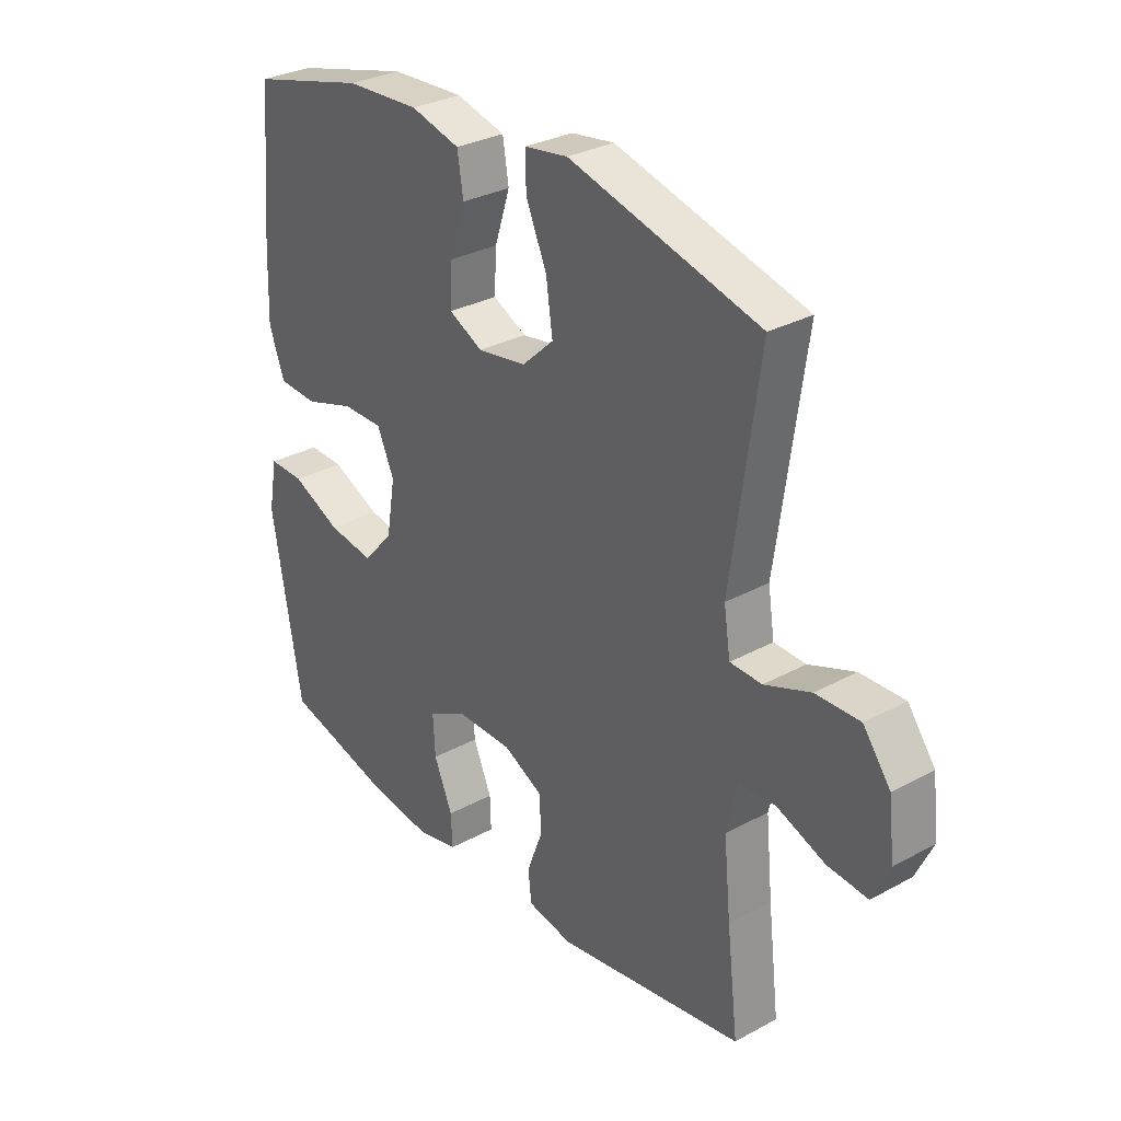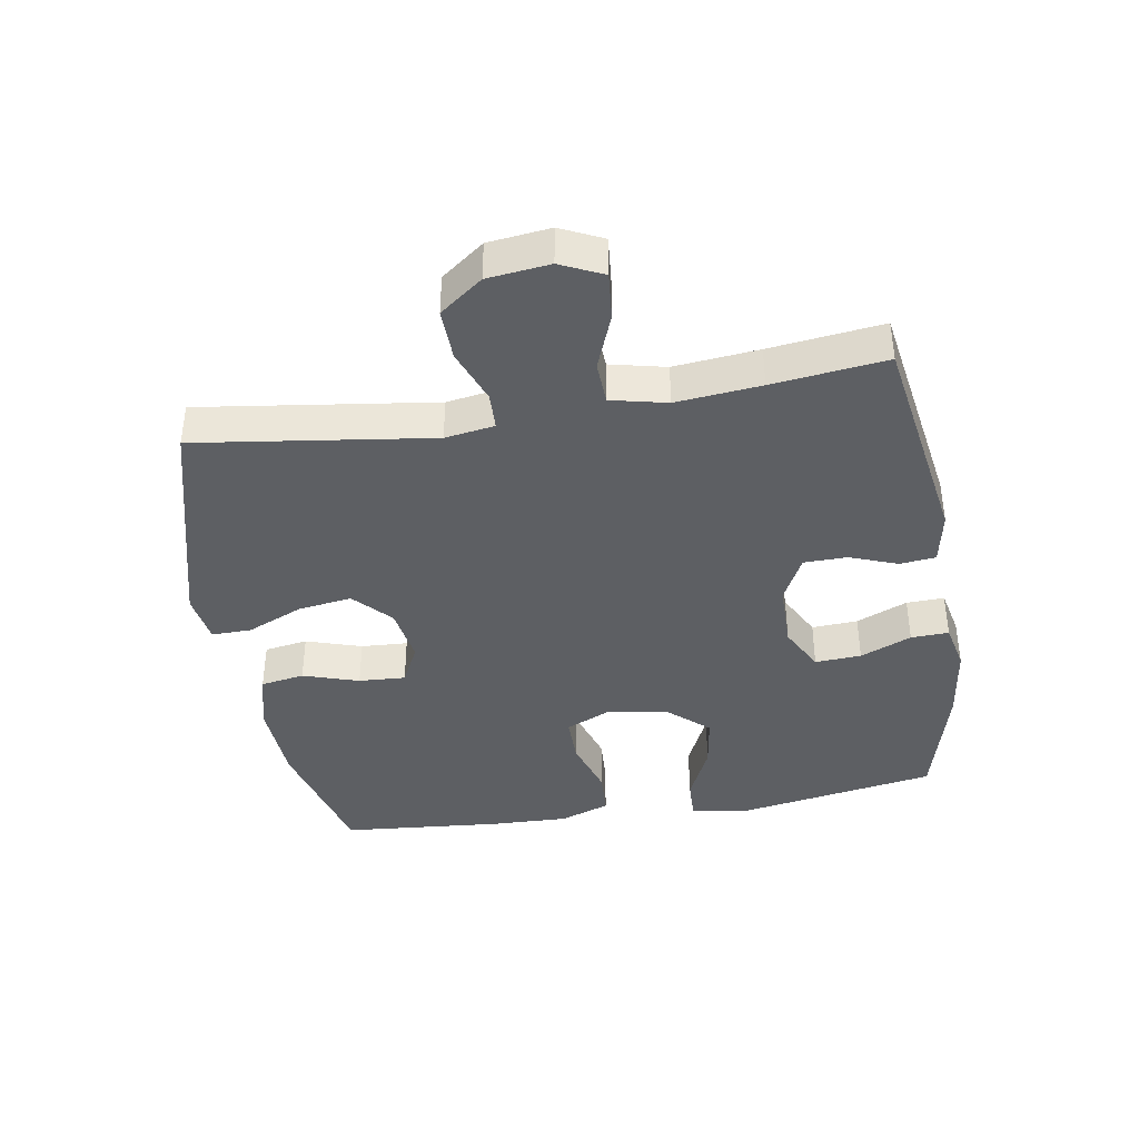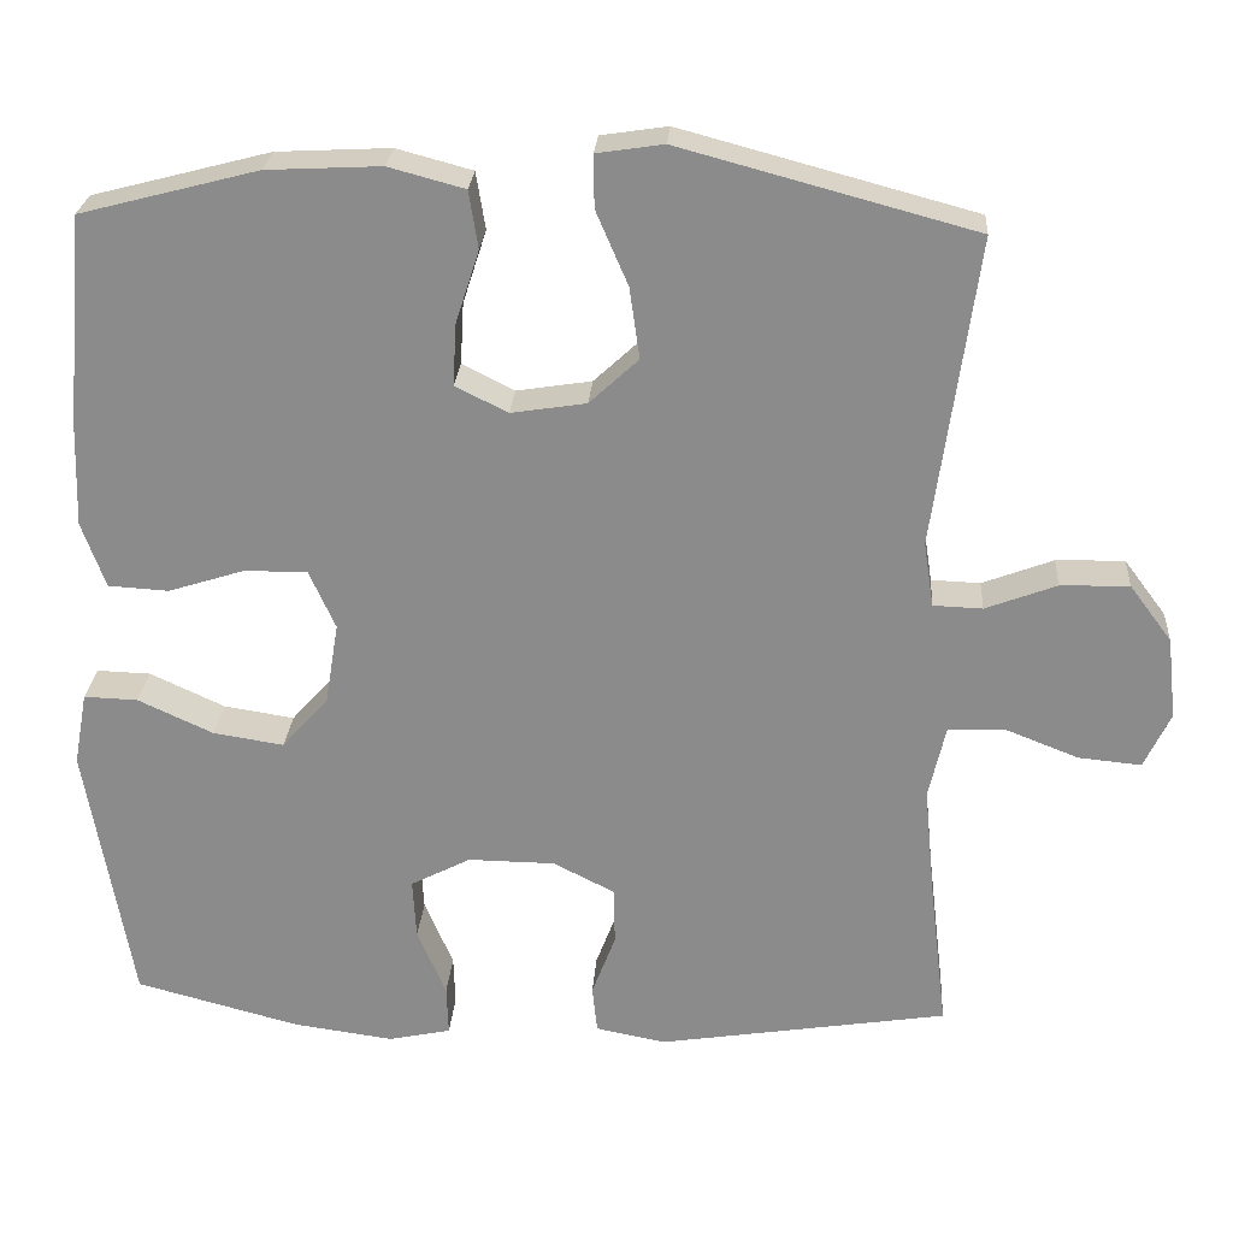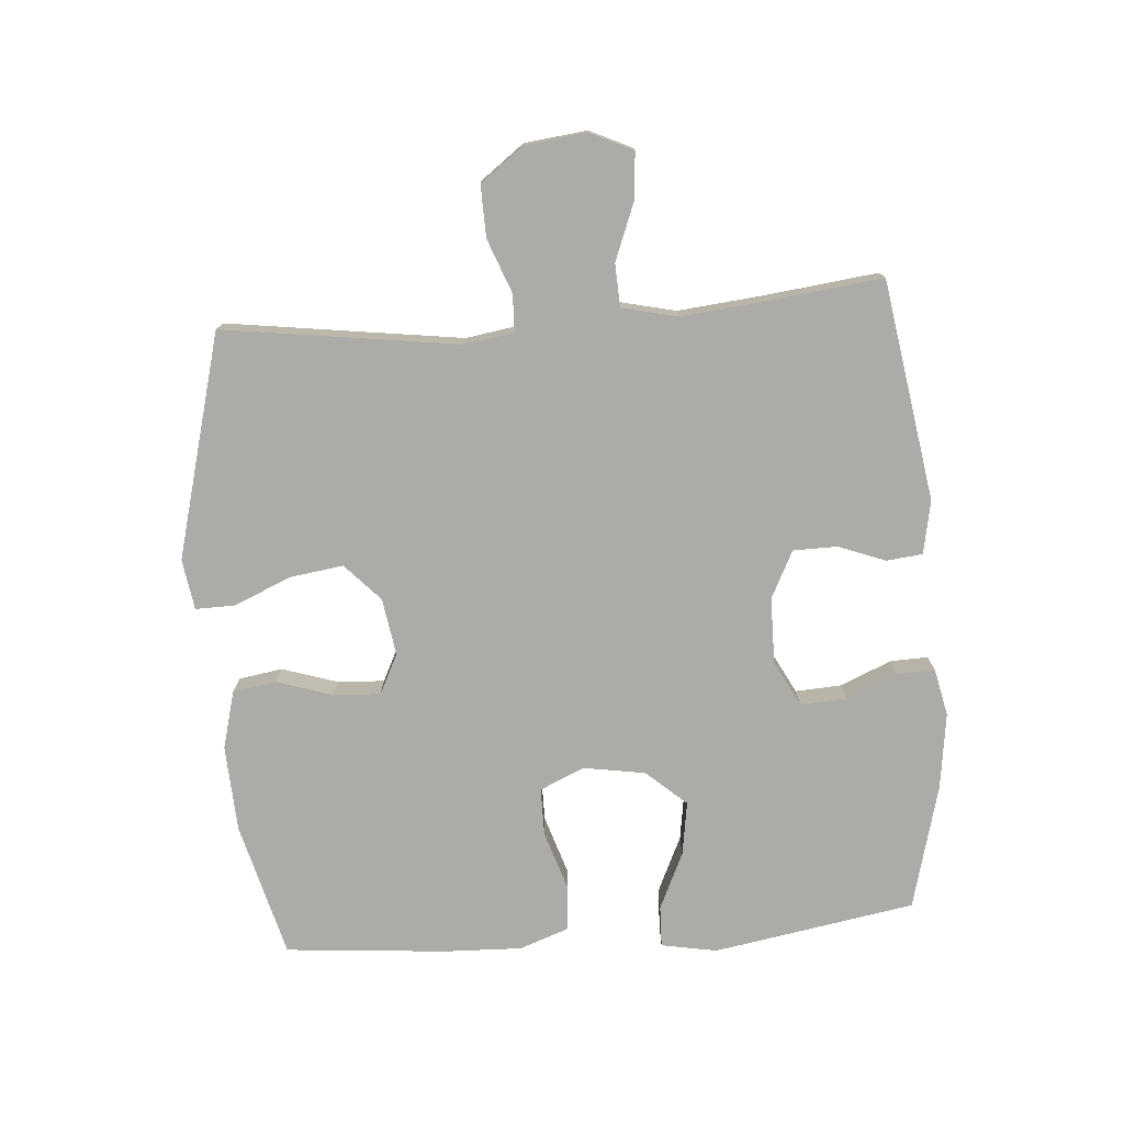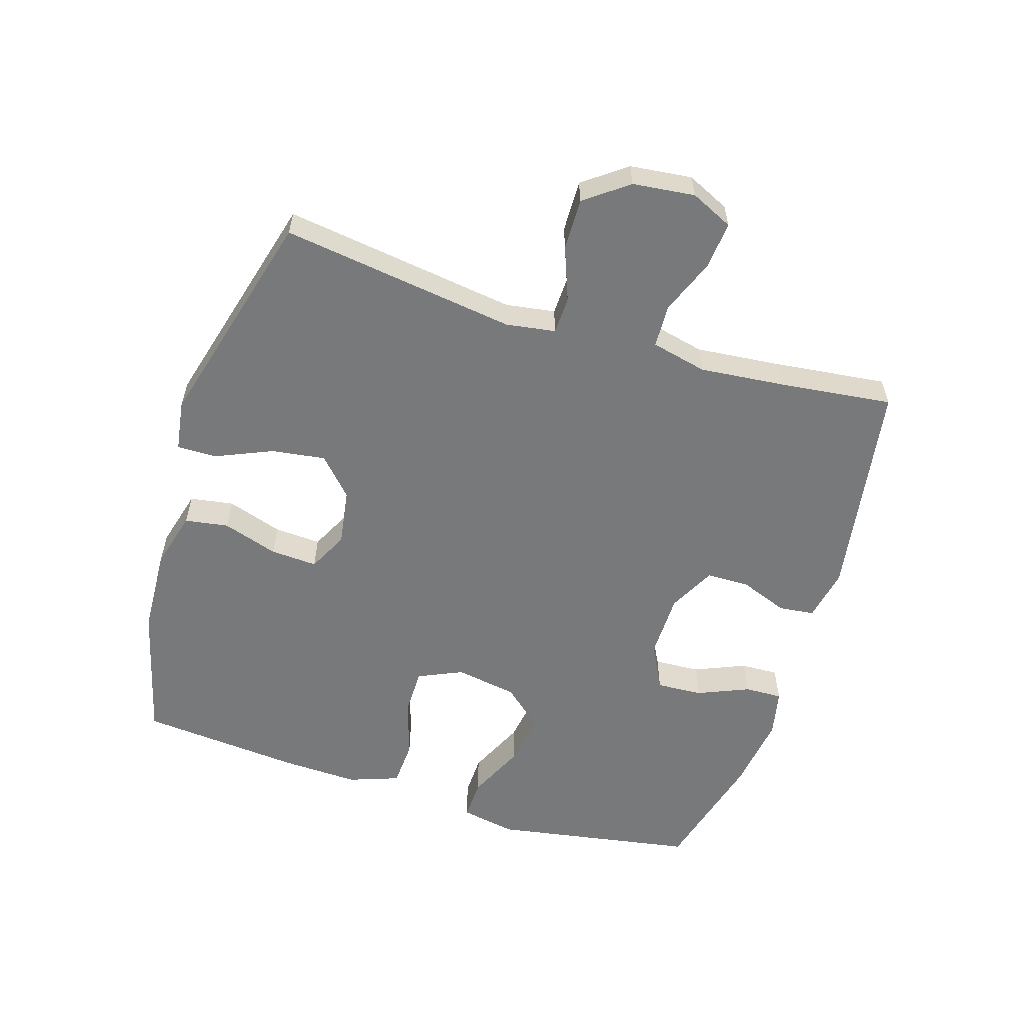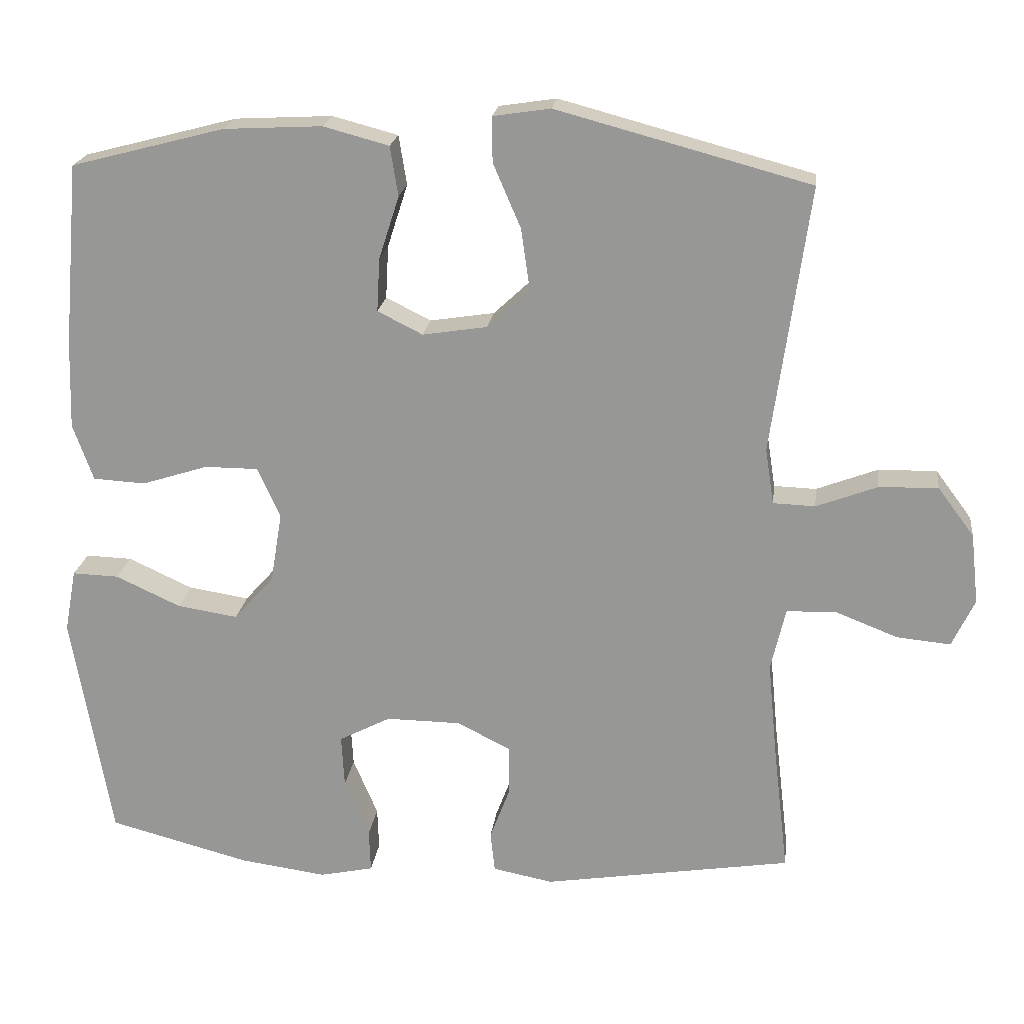
<metadata>
{"format":"obj","ext":"obj","renderer":"f3d","projection":"perspective","resolution":1024,"background":"white","views":[{"elev":30.5,"azim":51.7,"up":"+Z"},{"elev":-40.0,"azim":99.5,"up":"+Y"},{"elev":25.5,"azim":4.1,"up":"+Z"},{"elev":-76.2,"azim":94.4,"up":"+Y"},{"elev":-57.7,"azim":72.6,"up":"+Y"},{"elev":20.6,"azim":7.1,"up":"+Z"}]}
</metadata>
<code>
v 0.5 0.07 -0.5
v 0.157 0.07 -0.555
v 0.074 0.07 -0.539
v 0.068 0.07 -0.483
v 0.096 0.07 -0.409
v 0.095 0.07 -0.341
v 0.022 0.07 -0.304
v -0.081 0.07 -0.303
v -0.152 0.07 -0.34
v -0.148 0.07 -0.412
v -0.114 0.07 -0.492
v -0.112 0.07 -0.551
v -0.186 0.07 -0.567
v -0.305 0.07 -0.551
v -0.5 0.07 -0.5
v -0.554 0.07 -0.185
v -0.538 0.07 -0.098
v -0.474 0.07 -0.1
v -0.385 0.07 -0.141
v -0.301 0.07 -0.154
v -0.246 0.07 -0.092
v -0.23 0.07 0.005
v -0.261 0.07 0.074
v -0.335 0.07 0.074
v -0.426 0.07 0.045
v -0.498 0.07 0.049
v -0.526 0.07 0.127
v -0.522 0.07 0.248
v -0.5 0.07 0.5
v -0.289 0.07 0.555
v -0.154 0.07 0.562
v -0.064 0.07 0.538
v -0.053 0.07 0.47
v -0.081 0.07 0.383
v -0.085 0.07 0.31
v -0.023 0.07 0.279
v 0.066 0.07 0.293
v 0.124 0.07 0.347
v 0.112 0.07 0.431
v 0.074 0.07 0.519
v 0.073 0.07 0.581
v 0.152 0.07 0.593
v 0.5 0.07 0.5
v 0.449 0.07 0.133
v 0.461 0.07 0.056
v 0.519 0.07 0.054
v 0.603 0.07 0.086
v 0.684 0.07 0.088
v 0.734 0.07 0.021
v 0.745 0.07 -0.076
v 0.714 0.07 -0.142
v 0.64 0.07 -0.135
v 0.553 0.07 -0.101
v 0.486 0.07 -0.104
v 0.466 0.07 -0.191
v 0.479 0.07 -0.323
v 0.5 0 -0.5
v 0.157 0 -0.555
v 0.074 0 -0.539
v 0.068 0 -0.483
v 0.096 0 -0.409
v 0.095 0 -0.341
v 0.022 0 -0.304
v -0.081 0 -0.303
v -0.152 0 -0.34
v -0.148 0 -0.412
v -0.114 0 -0.492
v -0.112 0 -0.551
v -0.186 0 -0.567
v -0.305 0 -0.551
v -0.5 0 -0.5
v -0.554 0 -0.185
v -0.538 0 -0.098
v -0.474 0 -0.1
v -0.385 0 -0.141
v -0.301 0 -0.154
v -0.246 0 -0.092
v -0.23 0 0.005
v -0.261 0 0.074
v -0.335 0 0.074
v -0.426 0 0.045
v -0.498 0 0.049
v -0.526 0 0.127
v -0.522 0 0.248
v -0.5 0 0.5
v -0.289 0 0.555
v -0.154 0 0.562
v -0.064 0 0.538
v -0.053 0 0.47
v -0.081 0 0.383
v -0.085 0 0.31
v -0.023 0 0.279
v 0.066 0 0.293
v 0.124 0 0.347
v 0.112 0 0.431
v 0.074 0 0.519
v 0.073 0 0.581
v 0.152 0 0.593
v 0.5 0 0.5
v 0.449 0 0.133
v 0.461 0 0.056
v 0.519 0 0.054
v 0.603 0 0.086
v 0.684 0 0.088
v 0.734 0 0.021
v 0.745 0 -0.076
v 0.714 0 -0.142
v 0.64 0 -0.135
v 0.553 0 -0.101
v 0.486 0 -0.104
v 0.466 0 -0.191
v 0.479 0 -0.323
f 51 52 53
f 50 51 53
f 49 50 53
f 48 49 53
f 47 48 53
f 46 47 53
f 45 46 53 54
f 42 43 44
f 41 42 44
f 40 41 44
f 39 40 44
f 38 39 44 45
f 45 54 55
f 38 45 55
f 37 38 55
f 32 33 34
f 31 32 34
f 30 31 34
f 29 30 34
f 28 29 34
f 27 28 34
f 26 27 34
f 25 26 34
f 24 25 34
f 23 24 34 35
f 22 23 35 36
f 17 18 19
f 16 17 19
f 15 16 19
f 14 15 19
f 13 14 19
f 12 13 19
f 11 12 19
f 10 11 19
f 9 10 19 20
f 8 9 20 21
f 3 4 5
f 2 3 5
f 1 2 5
f 56 1 5
f 56 5 6
f 55 56 6 7
f 36 37 55
f 22 36 55
f 21 22 55
f 8 21 55
f 7 8 55
f 109 108 107
f 109 107 106
f 109 106 105
f 109 105 104
f 109 104 103
f 109 103 102
f 110 109 102 101
f 100 99 98
f 100 98 97
f 100 97 96
f 100 96 95
f 101 100 95 94
f 111 110 101
f 111 101 94
f 111 94 93
f 90 89 88
f 90 88 87
f 90 87 86
f 90 86 85
f 90 85 84
f 90 84 83
f 90 83 82
f 90 82 81
f 90 81 80
f 91 90 80 79
f 92 91 79 78
f 75 74 73
f 75 73 72
f 75 72 71
f 75 71 70
f 75 70 69
f 75 69 68
f 75 68 67
f 75 67 66
f 76 75 66 65
f 77 76 65 64
f 61 60 59
f 61 59 58
f 61 58 57
f 61 57 112
f 62 61 112
f 63 62 112 111
f 111 93 92
f 111 92 78
f 111 78 77
f 111 77 64
f 111 64 63
f 1 57 58 2
f 2 58 59 3
f 3 59 60 4
f 4 60 61 5
f 5 61 62 6
f 6 62 63 7
f 7 63 64 8
f 8 64 65 9
f 9 65 66 10
f 10 66 67 11
f 11 67 68 12
f 12 68 69 13
f 13 69 70 14
f 14 70 71 15
f 15 71 72 16
f 16 72 73 17
f 17 73 74 18
f 18 74 75 19
f 19 75 76 20
f 20 76 77 21
f 21 77 78 22
f 22 78 79 23
f 23 79 80 24
f 24 80 81 25
f 25 81 82 26
f 26 82 83 27
f 27 83 84 28
f 28 84 85 29
f 29 85 86 30
f 30 86 87 31
f 31 87 88 32
f 32 88 89 33
f 33 89 90 34
f 34 90 91 35
f 35 91 92 36
f 36 92 93 37
f 37 93 94 38
f 38 94 95 39
f 39 95 96 40
f 40 96 97 41
f 41 97 98 42
f 42 98 99 43
f 43 99 100 44
f 44 100 101 45
f 45 101 102 46
f 46 102 103 47
f 47 103 104 48
f 48 104 105 49
f 49 105 106 50
f 50 106 107 51
f 51 107 108 52
f 52 108 109 53
f 53 109 110 54
f 54 110 111 55
f 55 111 112 56
f 56 112 57 1

</code>
